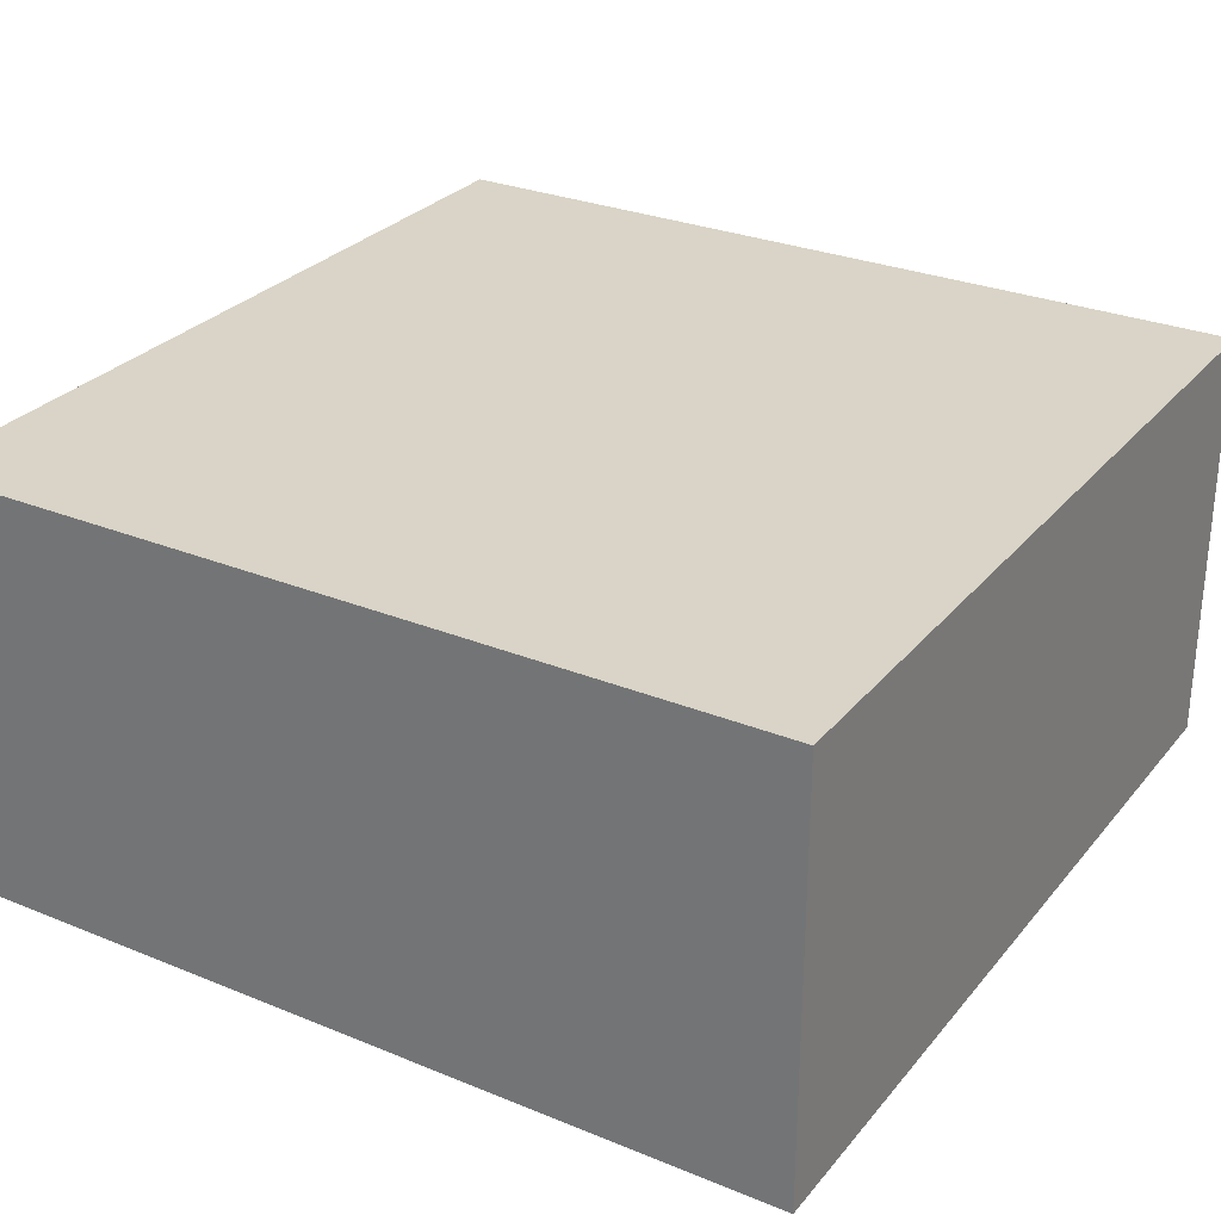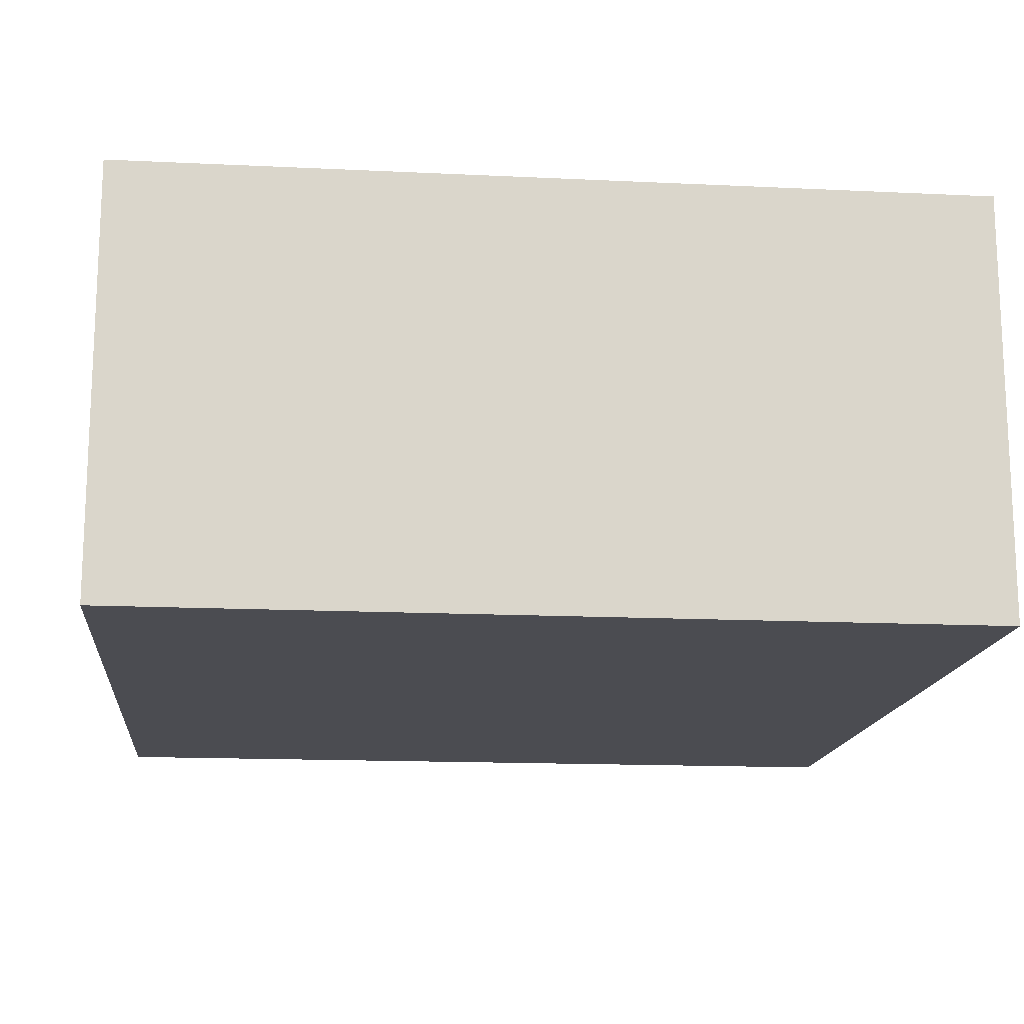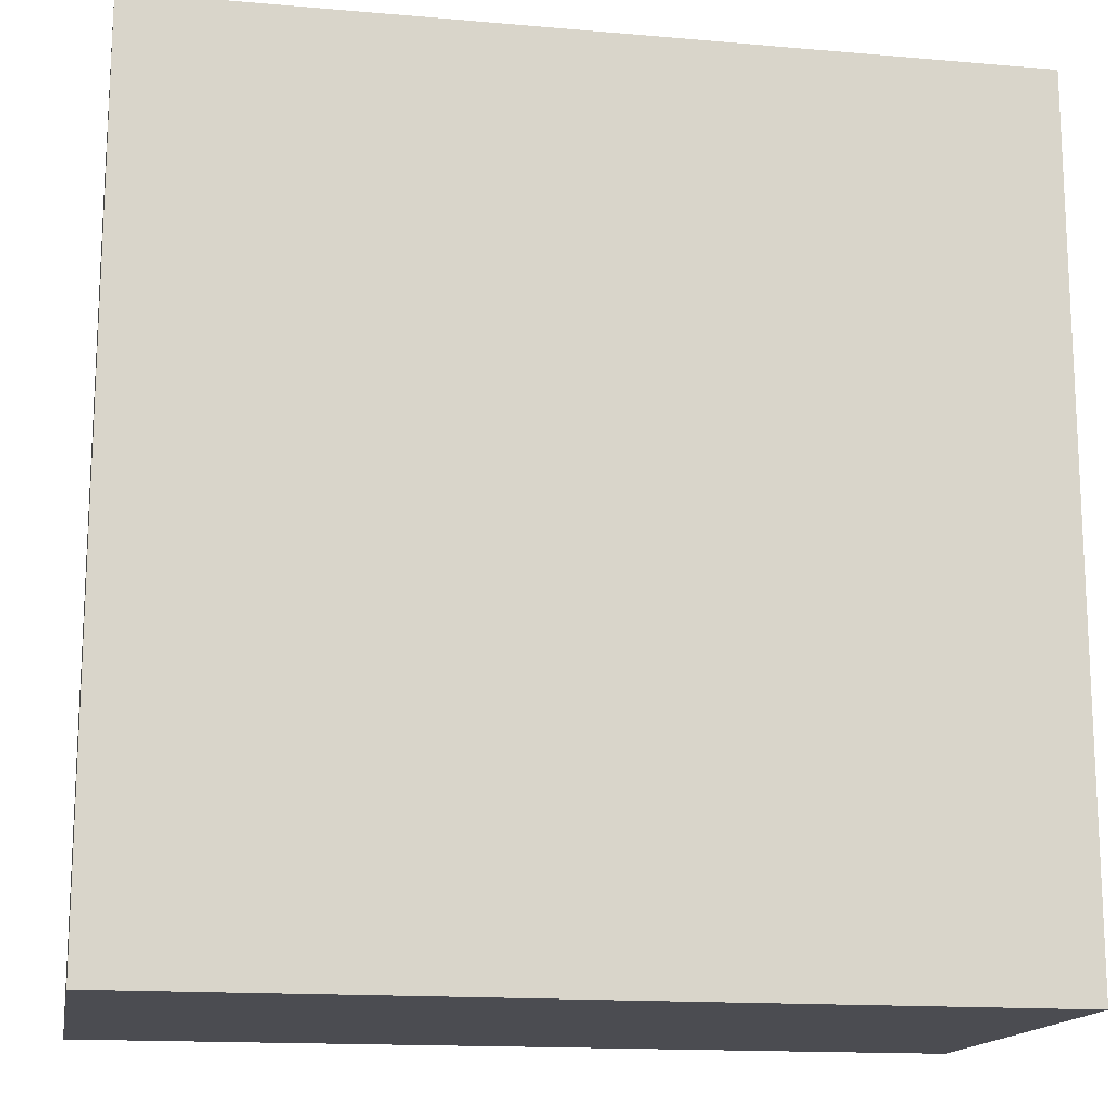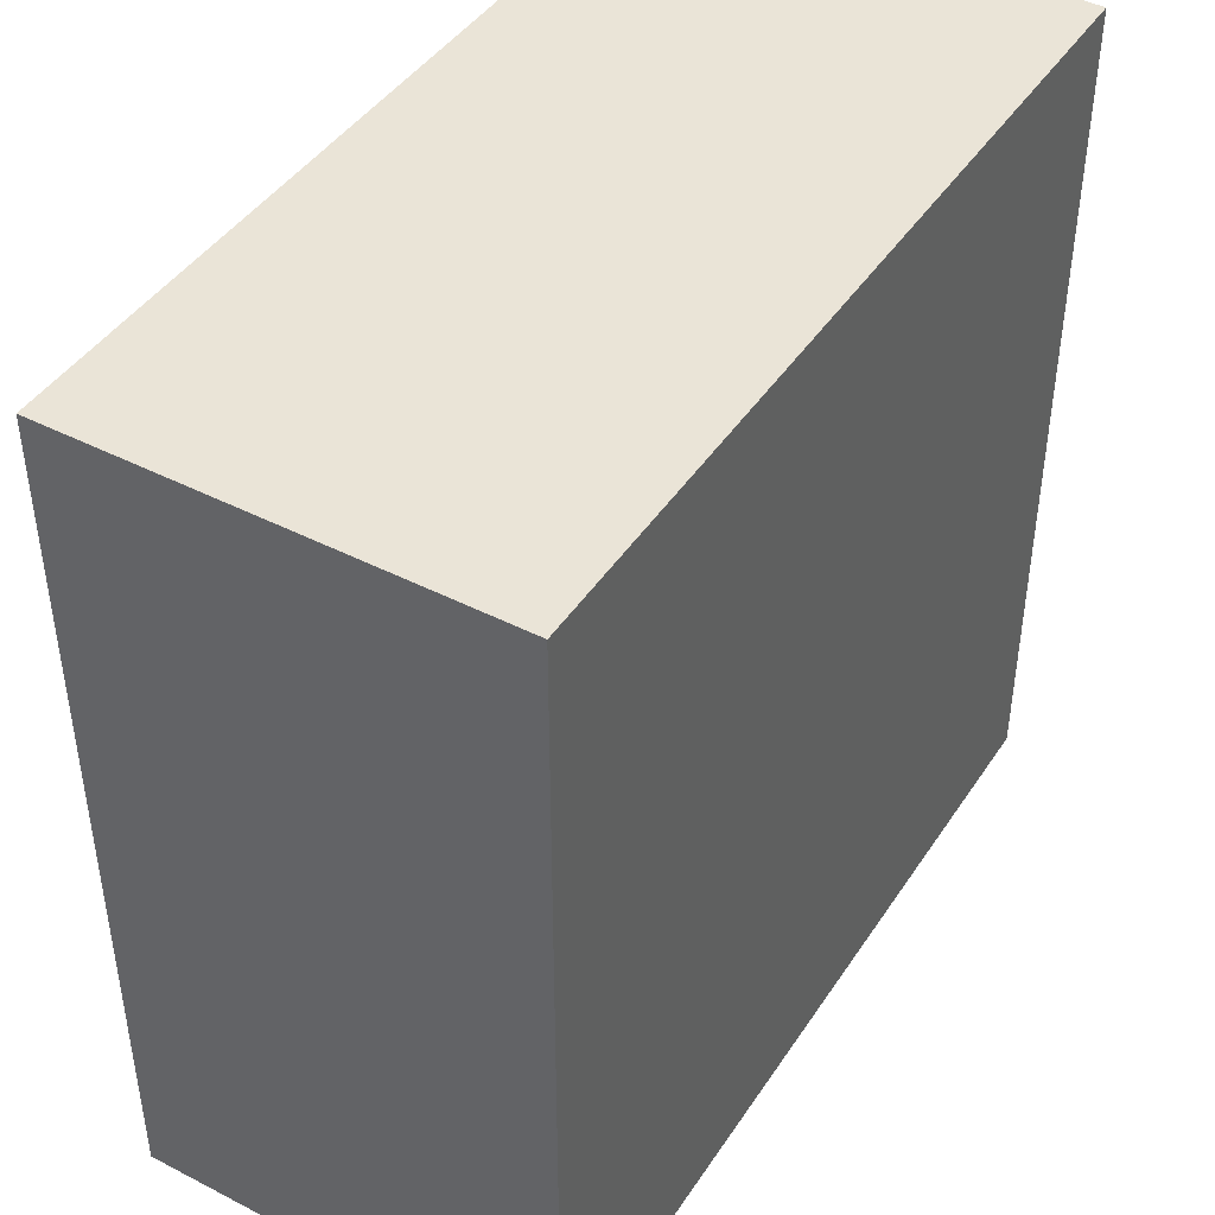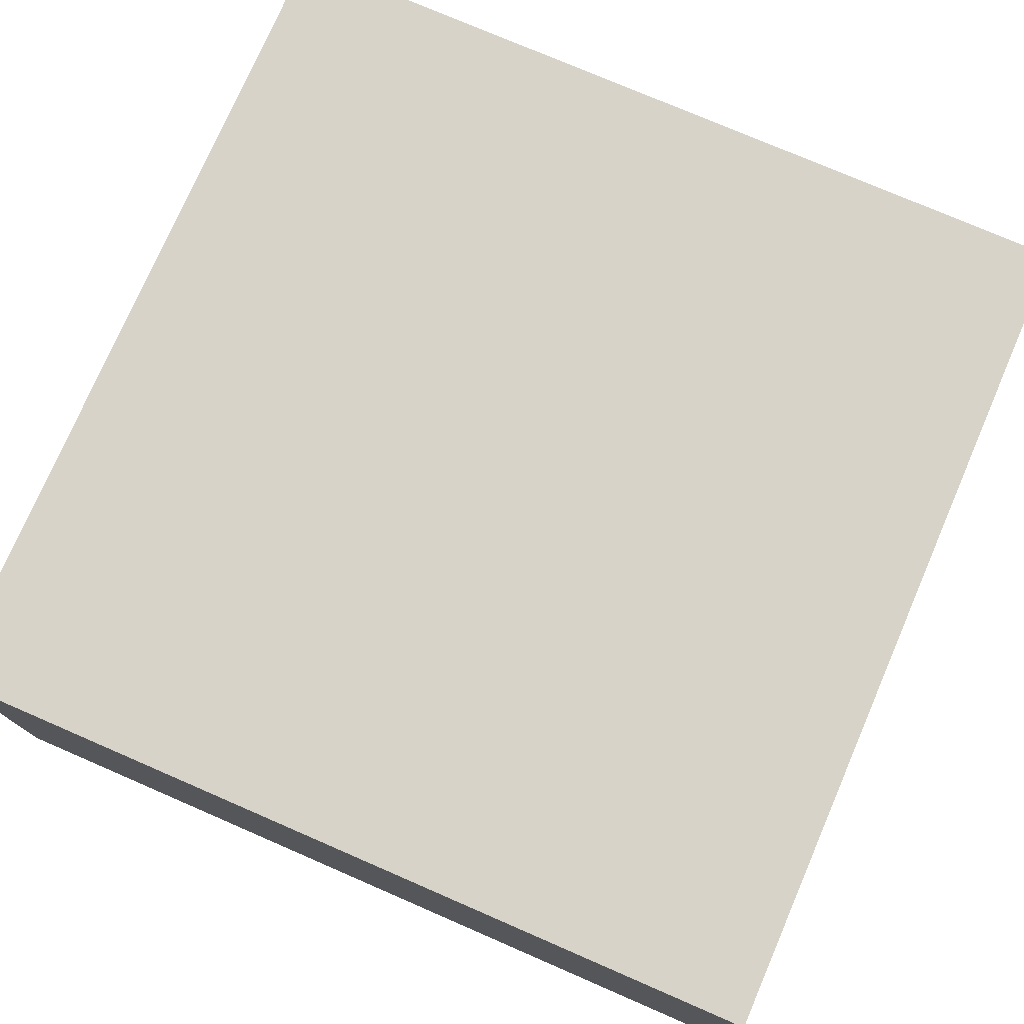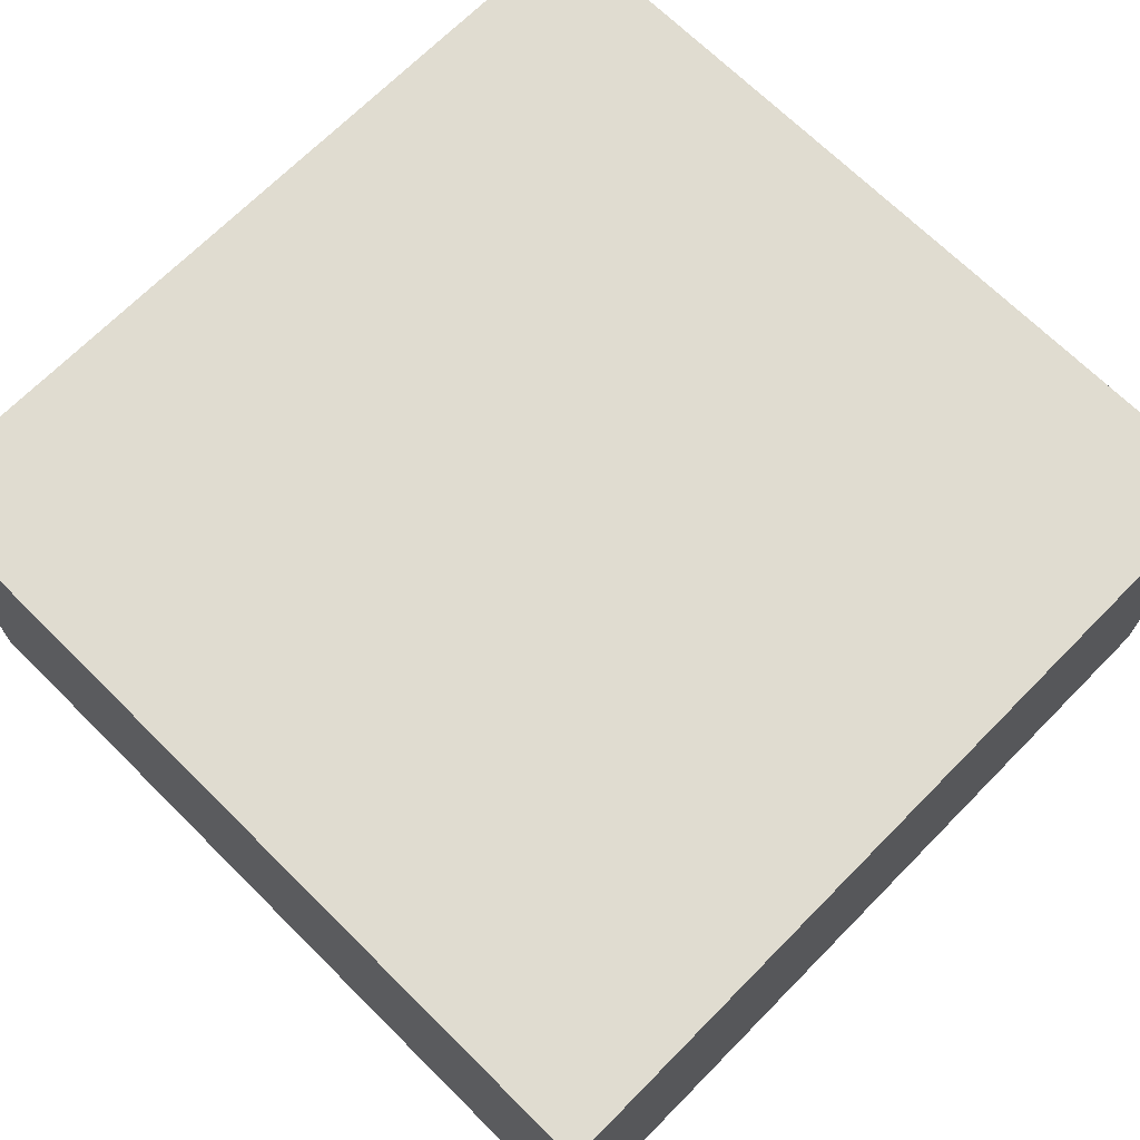
<metadata>
{"format":"obj","ext":"obj","renderer":"f3d","projection":"perspective","resolution":1024,"background":"white","views":[{"elev":28.7,"azim":-148.6,"up":"+Y"},{"elev":-15.3,"azim":-95.8,"up":"+Y"},{"elev":-15.4,"azim":-10.4,"up":"+Z"},{"elev":43.7,"azim":121.1,"up":"+Z"},{"elev":76.2,"azim":-66.6,"up":"+Y"},{"elev":69.6,"azim":-45.3,"up":"+Y"}]}
</metadata>
<code>
v  1 0 1
v  1 0 -1
v  -1 0 -1
v  -1 0 1
v  1 1 1
v  1 1 -1
v  -1 1 -1
v  -1 1 1
f 4 3 2 1
f 5 6 7 8
f 8 7 3 4
f 6 5 1 2
f 3 7 6 2
f 5 8 4 1

</code>
